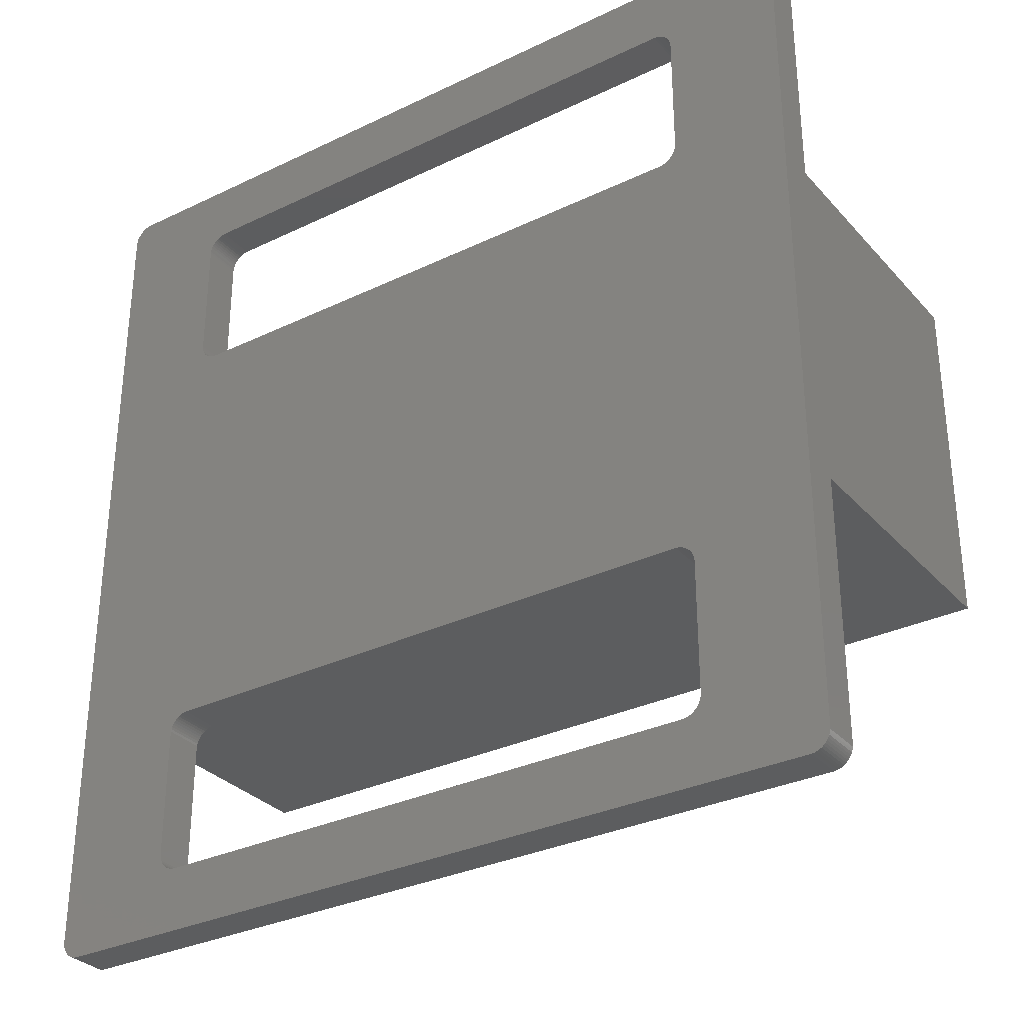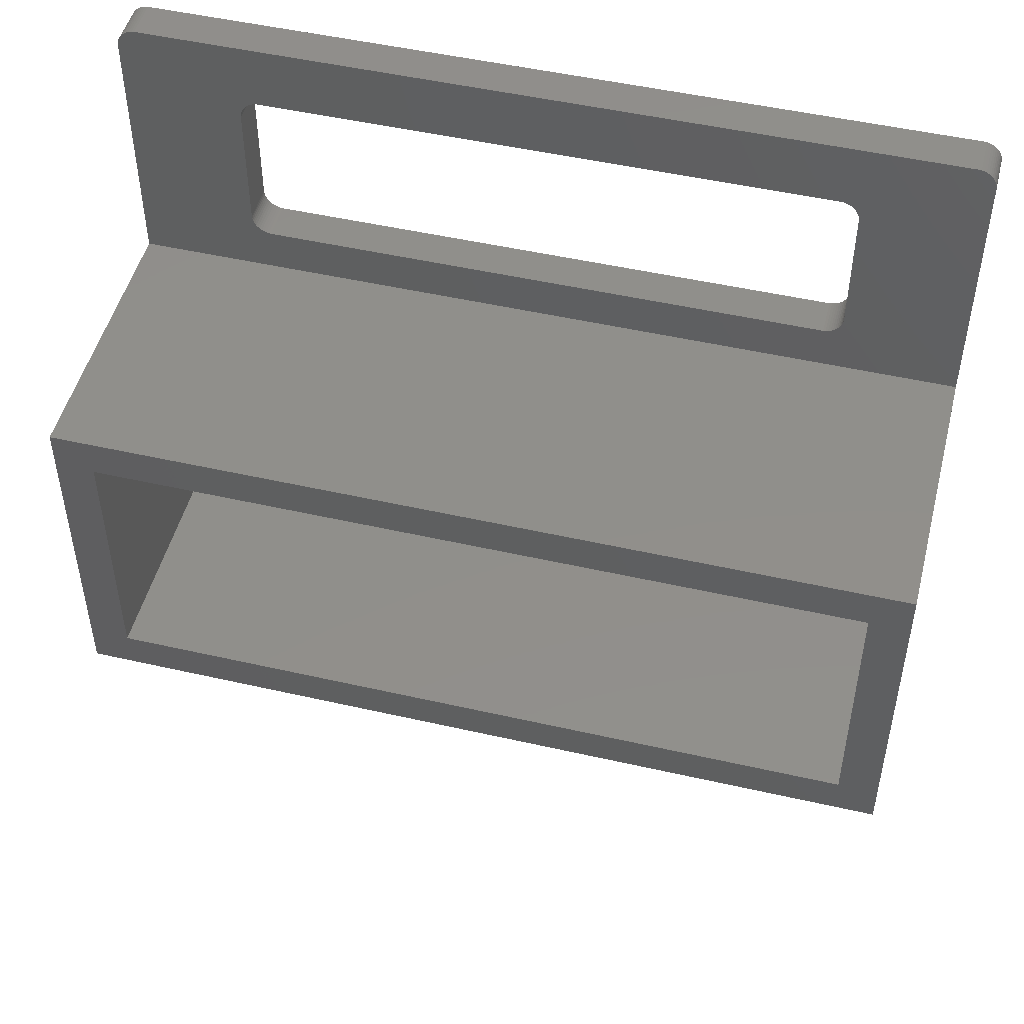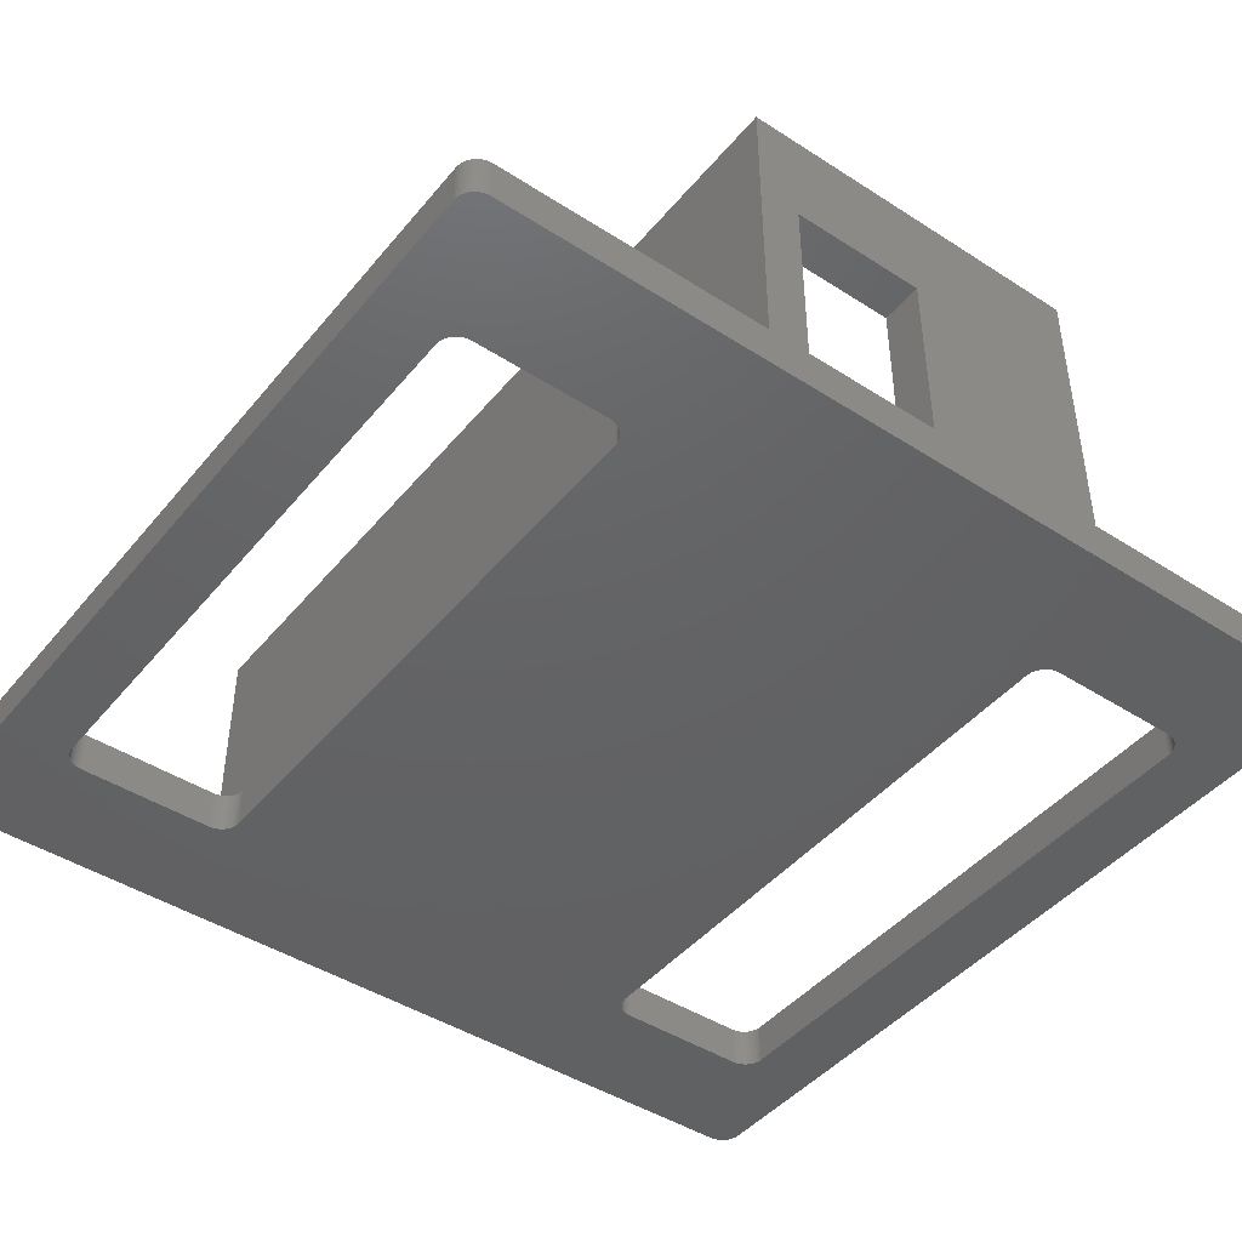
<metadata>
{"format":"stl","ext":"stl","renderer":"f3d","projection":"perspective","resolution":1024,"background":"white","views":[{"elev":-31.6,"azim":-145.8,"up":"+Y"},{"elev":49.4,"azim":14.2,"up":"+Y"},{"elev":-44.7,"azim":53.2,"up":"+Z"}]}
</metadata>
<code>
# stl→obj: 339 verts, 686 faces
v 0.003943 -6.563 1
v 0 -6.5 1
v 0.003943 -6.563 0
v 0 -6.5 0
v 0 15.2 0
v 0.003943 15.26 0
v 0.01571 15.32 0
v 0.03511 15.38 0
v 0.06185 15.44 0
v 0.09549 15.49 0
v 0.1355 15.54 0
v 0.1813 15.59 0
v 0.2321 15.62 0
v 0.2871 15.65 0
v 0.3455 15.68 0
v 0.4063 15.69 0
v 0.4686 15.7 0
v 3.444 14.07 0
v 20.73 15.7 0
v 18.22 -4.938 0
v 21.2 15.2 0
v 21.2 -6.5 0
v 21.2 -6.563 0
v 21.18 -6.624 0
v 21.16 -6.684 0
v 21.14 -6.741 0
v 21.1 -6.794 0
v 21.06 -6.842 0
v 21.02 -6.885 0
v 20.97 -6.922 0
v 20.91 -6.952 0
v 20.85 -6.976 0
v 20.79 -6.991 0
v 20.73 -6.999 0
v 0.4686 -6.999 0
v 0.4063 -6.991 0
v 0.3455 -6.976 0
v 0.2871 -6.952 0
v 0.2321 -6.922 0
v 0.1813 -6.885 0
v 0.1355 -6.842 0
v 0.09549 -6.794 0
v 0.06185 -6.741 0
v 0.03511 -6.684 0
v 0.01571 -6.624 0
v 2.975 -1.625 0
v 3.444 -1.126 0
v 17.76 9.826 0
v 17.76 -1.126 0
v 17.76 -5.374 0
v 3.444 -5.374 0
v 2.975 -4.875 0
v 2.979 -4.938 0
v 2.991 -4.999 0
v 3.01 -5.059 0
v 3.037 -5.116 0
v 3.07 -5.169 0
v 3.111 -5.217 0
v 3.156 -5.26 0
v 3.207 -5.297 0
v 3.262 -5.327 0
v 3.32 -5.351 0
v 3.381 -5.366 0
v 18.19 10.14 0
v 18.16 10.08 0
v 18.23 -4.875 0
v 17.82 -5.366 0
v 17.88 -5.351 0
v 17.94 -5.327 0
v 17.99 -5.297 0
v 18.04 -5.26 0
v 18.09 -5.217 0
v 18.13 -5.169 0
v 18.16 -5.116 0
v 18.19 -5.059 0
v 18.23 -1.625 0
v 18.21 -4.999 0
v 18.22 -1.562 0
v 18.21 -1.501 0
v 18.19 -1.441 0
v 18.16 -1.384 0
v 18.13 -1.331 0
v 18.09 -1.283 0
v 18.04 -1.24 0
v 17.99 -1.203 0
v 17.94 -1.173 0
v 17.88 -1.149 0
v 17.82 -1.134 0
v 3.381 -1.134 0
v 3.111 9.983 0
v 3.07 10.03 0
v 3.32 -1.149 0
v 3.262 -1.173 0
v 3.207 -1.203 0
v 3.156 -1.24 0
v 3.111 -1.283 0
v 3.07 -1.331 0
v 3.037 -1.384 0
v 3.01 -1.441 0
v 2.991 -1.501 0
v 2.979 -1.562 0
v 2.975 10.32 0
v 2.975 13.57 0
v 2.979 10.26 0
v 2.991 10.2 0
v 3.01 10.14 0
v 3.037 10.08 0
v 18.23 13.57 0
v 20.79 15.69 0
v 3.444 9.826 0
v 3.156 9.94 0
v 3.207 9.903 0
v 3.262 9.873 0
v 3.32 9.849 0
v 3.381 9.834 0
v 17.82 9.834 0
v 17.88 9.849 0
v 17.94 9.873 0
v 18.23 10.32 0
v 17.99 9.903 0
v 18.22 10.26 0
v 18.04 9.94 0
v 18.21 10.2 0
v 18.09 9.983 0
v 18.13 10.03 0
v 18.22 13.64 0
v 18.21 13.7 0
v 18.19 13.76 0
v 18.16 13.82 0
v 18.13 13.87 0
v 18.09 13.92 0
v 18.04 13.96 0
v 17.99 14 0
v 17.94 14.03 0
v 17.88 14.05 0
v 17.82 14.07 0
v 17.76 14.07 0
v 3.381 14.07 0
v 3.32 14.05 0
v 3.262 14.03 0
v 3.207 14 0
v 3.156 13.96 0
v 3.111 13.92 0
v 3.07 13.87 0
v 3.037 13.82 0
v 3.01 13.76 0
v 2.991 13.7 0
v 2.979 13.64 0
v 20.85 15.68 0
v 20.91 15.65 0
v 20.97 15.62 0
v 21.02 15.59 0
v 21.06 15.54 0
v 21.1 15.49 0
v 21.14 15.44 0
v 21.16 15.38 0
v 21.18 15.32 0
v 21.2 15.26 0
v 0 0 1
v 0 8.7 1
v 0 0 8.1
v 0 15.2 1
v 0 8.7 8.1
v 0.01571 -6.624 1
v 0.03511 -6.684 1
v 0.06185 -6.741 1
v 0.09549 -6.794 1
v 0.1355 -6.842 1
v 0.1813 -6.885 1
v 0.2321 -6.922 1
v 0.2871 -6.952 1
v 0.3455 -6.976 1
v 0.4063 -6.991 1
v 0.4686 -6.999 1
v 2.975 -4.875 1
v 17.76 -5.374 1
v 20.73 -6.999 1
v 20.79 -6.991 1
v 20.85 -6.976 1
v 20.91 -6.952 1
v 20.97 -6.922 1
v 21.02 -6.885 1
v 21.06 -6.842 1
v 2.979 -4.938 1
v 2.975 -1.625 1
v 2.979 -1.562 1
v 2.991 -1.501 1
v 3.01 -1.441 1
v 3.037 -1.384 1
v 3.07 -1.331 1
v 3.111 -1.283 1
v 3.156 -1.24 1
v 3.207 -1.203 1
v 3.262 -1.173 1
v 3.32 -1.149 1
v 3.444 -5.374 1
v 21.2 0 1
v 17.76 -1.126 1
v 17.82 -1.134 1
v 17.88 -1.149 1
v 17.94 -1.173 1
v 17.99 -1.203 1
v 18.22 -1.562 1
v 18.23 -1.625 1
v 21.2 -6.5 1
v 18.04 -1.24 1
v 18.21 -1.501 1
v 18.09 -1.283 1
v 18.19 -1.441 1
v 18.13 -1.331 1
v 18.16 -1.384 1
v 18.23 -4.875 1
v 18.22 -4.938 1
v 18.21 -4.999 1
v 18.19 -5.059 1
v 18.16 -5.116 1
v 18.13 -5.169 1
v 18.09 -5.217 1
v 18.04 -5.26 1
v 17.99 -5.297 1
v 17.94 -5.327 1
v 17.88 -5.351 1
v 17.82 -5.366 1
v 3.381 -5.366 1
v 3.32 -5.351 1
v 3.262 -5.327 1
v 3.207 -5.297 1
v 3.156 -5.26 1
v 3.111 -5.217 1
v 3.07 -5.169 1
v 3.037 -5.116 1
v 3.01 -5.059 1
v 2.991 -4.999 1
v 3.381 -1.134 1
v 3.444 -1.126 1
v 21.2 -6.563 1
v 21.18 -6.624 1
v 21.16 -6.684 1
v 21.14 -6.741 1
v 21.1 -6.794 1
v 21.2 8.7 1
v 21.2 4.25 1
v 21.2 15.2 1
v 21.2 1 1
v 21.2 1 5.5
v 21.2 8.7 8.1
v 21.2 0 8.1
v 21.2 4.25 5.5
v 21.2 15.26 1
v 21.18 15.32 1
v 21.16 15.38 1
v 21.14 15.44 1
v 21.1 15.49 1
v 21.06 15.54 1
v 21.02 15.59 1
v 20.97 15.62 1
v 20.91 15.65 1
v 20.85 15.68 1
v 20.79 15.69 1
v 20.73 15.7 1
v 0.4686 15.7 1
v 0.4063 15.69 1
v 0.3455 15.68 1
v 0.2871 15.65 1
v 0.2321 15.62 1
v 0.1813 15.59 1
v 0.1355 15.54 1
v 0.09549 15.49 1
v 0.06185 15.44 1
v 0.03511 15.38 1
v 0.01571 15.32 1
v 0.003943 15.26 1
v 2.975 13.57 1
v 2.975 10.32 1
v 2.979 13.64 1
v 2.991 13.7 1
v 3.01 13.76 1
v 3.037 13.82 1
v 3.07 13.87 1
v 3.111 13.92 1
v 3.156 13.96 1
v 3.207 14 1
v 3.262 14.03 1
v 3.32 14.05 1
v 3.381 14.07 1
v 3.444 14.07 1
v 17.76 14.07 1
v 17.82 14.07 1
v 17.88 14.05 1
v 17.94 14.03 1
v 17.99 14 1
v 18.04 13.96 1
v 18.09 13.92 1
v 18.13 13.87 1
v 18.16 13.82 1
v 18.19 13.76 1
v 18.21 13.7 1
v 18.22 13.64 1
v 18.23 13.57 1
v 18.23 10.32 1
v 18.22 10.26 1
v 18.21 10.2 1
v 18.19 10.14 1
v 18.16 10.08 1
v 18.13 10.03 1
v 18.09 9.983 1
v 18.04 9.94 1
v 17.99 9.903 1
v 17.94 9.873 1
v 17.88 9.849 1
v 17.82 9.834 1
v 17.76 9.826 1
v 3.444 9.826 1
v 3.381 9.834 1
v 3.32 9.849 1
v 3.262 9.873 1
v 3.207 9.903 1
v 3.156 9.94 1
v 3.111 9.983 1
v 3.07 10.03 1
v 3.037 10.08 1
v 3.01 10.14 1
v 2.991 10.2 1
v 2.979 10.26 1
v 1 8.7 1
v 20.2 8.7 1
v 1 8.7 8.1
v 1 1 8.1
v 20.2 8.7 8.1
v 1 7.7 8.1
v 20.2 7.7 8.1
v 20.2 1 8.1
v 20.2 1 5.5
v 20.2 1 1
v 1 7.7 1
v 1 1 1
v 20.2 4.25 1
v 20.2 7.7 1
v 20.2 4.25 5.5
f 1 2 3
f 3 2 4
f 4 5 3
f 3 5 6
f 3 6 7
f 3 7 8
f 3 8 9
f 3 9 10
f 3 10 11
f 3 11 12
f 3 12 13
f 3 13 14
f 3 14 15
f 3 15 16
f 3 16 17
f 18 17 19
f 20 21 22
f 3 22 23
f 3 23 24
f 3 24 25
f 3 25 26
f 3 26 27
f 3 27 28
f 3 28 29
f 3 29 30
f 3 30 31
f 3 31 32
f 3 32 33
f 3 33 34
f 3 34 35
f 3 35 36
f 3 36 37
f 3 37 38
f 3 38 39
f 3 39 40
f 3 40 41
f 3 41 42
f 3 42 43
f 3 43 44
f 3 44 45
f 3 17 46
f 47 48 49
f 50 22 51
f 3 52 53
f 3 53 54
f 3 54 55
f 3 55 56
f 3 56 57
f 3 57 58
f 3 58 59
f 3 59 60
f 3 60 61
f 3 61 62
f 3 62 63
f 64 21 65
f 3 63 51
f 3 51 22
f 66 21 20
f 50 67 22
f 67 68 22
f 68 69 22
f 69 70 22
f 70 71 22
f 71 72 22
f 72 73 22
f 73 74 22
f 74 75 22
f 76 21 66
f 75 77 22
f 77 20 22
f 78 21 76
f 79 21 78
f 80 21 79
f 81 21 80
f 82 21 81
f 83 21 82
f 84 21 83
f 85 21 84
f 86 21 85
f 87 21 86
f 88 21 87
f 49 21 88
f 65 21 49
f 89 17 47
f 90 47 91
f 92 17 89
f 93 17 92
f 94 17 93
f 95 17 94
f 96 17 95
f 97 17 96
f 98 17 97
f 99 17 98
f 100 17 99
f 101 17 100
f 46 17 101
f 102 17 103
f 47 17 102
f 47 102 104
f 47 104 105
f 47 105 106
f 47 106 107
f 47 107 91
f 108 19 109
f 48 47 110
f 47 90 111
f 47 111 112
f 47 112 113
f 47 113 114
f 47 114 115
f 47 115 110
f 48 116 49
f 116 117 49
f 117 118 49
f 108 21 119
f 118 120 49
f 119 21 121
f 120 122 49
f 121 21 123
f 122 124 49
f 123 21 64
f 124 125 49
f 125 65 49
f 108 126 19
f 126 127 19
f 127 128 19
f 128 129 19
f 129 130 19
f 130 131 19
f 131 132 19
f 132 133 19
f 133 134 19
f 134 135 19
f 135 136 19
f 136 137 19
f 138 17 18
f 139 17 138
f 140 17 139
f 141 17 140
f 142 17 141
f 143 17 142
f 144 17 143
f 145 17 144
f 146 17 145
f 147 17 146
f 148 17 147
f 103 17 148
f 52 3 46
f 108 109 149
f 108 149 150
f 108 150 151
f 108 151 152
f 108 152 153
f 108 153 154
f 108 154 155
f 108 155 156
f 108 156 157
f 108 157 158
f 108 158 21
f 18 19 137
f 4 2 5
f 5 2 159
f 160 159 161
f 5 159 160
f 162 5 160
f 160 161 163
f 164 1 45
f 45 1 3
f 159 2 1
f 165 159 164
f 164 159 1
f 166 159 165
f 167 159 166
f 168 159 167
f 169 159 168
f 170 159 169
f 171 159 170
f 172 159 171
f 173 159 172
f 174 159 173
f 175 159 174
f 176 177 178
f 176 178 179
f 176 179 180
f 176 180 181
f 176 181 182
f 176 182 183
f 184 175 174
f 185 159 175
f 186 159 185
f 187 159 186
f 188 159 187
f 189 159 188
f 190 159 189
f 191 159 190
f 192 159 191
f 193 159 192
f 194 159 193
f 195 159 194
f 176 196 177
f 197 159 198
f 197 198 199
f 197 199 200
f 197 200 201
f 197 201 202
f 203 204 205
f 197 202 206
f 207 203 205
f 197 206 208
f 209 207 205
f 197 208 210
f 197 211 205
f 197 210 211
f 212 213 205
f 211 209 205
f 213 214 205
f 214 215 205
f 215 216 205
f 204 212 205
f 216 217 205
f 217 218 205
f 218 219 205
f 219 220 205
f 220 221 205
f 221 222 205
f 222 223 205
f 223 176 205
f 177 196 174
f 196 224 174
f 224 225 174
f 225 226 174
f 226 227 174
f 227 228 174
f 228 229 174
f 229 230 174
f 230 231 174
f 231 232 174
f 232 233 174
f 233 184 174
f 195 234 159
f 234 235 159
f 176 236 205
f 176 237 236
f 176 238 237
f 176 239 238
f 176 240 239
f 176 183 240
f 235 198 159
f 165 164 44
f 44 164 45
f 166 165 43
f 43 165 44
f 167 166 42
f 42 166 43
f 168 167 41
f 41 167 42
f 40 169 168
f 41 40 168
f 39 170 169
f 40 39 169
f 38 171 170
f 39 38 170
f 37 172 171
f 38 37 171
f 36 173 172
f 37 36 172
f 35 174 173
f 36 35 173
f 34 177 174
f 35 34 174
f 33 178 177
f 34 33 177
f 32 179 178
f 33 32 178
f 31 180 179
f 32 31 179
f 30 181 180
f 31 30 180
f 29 182 181
f 30 29 181
f 28 183 182
f 29 28 182
f 27 240 183
f 28 27 183
f 26 239 240
f 27 26 240
f 25 238 239
f 26 25 239
f 24 237 238
f 25 24 238
f 23 236 237
f 24 23 237
f 22 205 236
f 23 22 236
f 205 22 21
f 197 205 21
f 241 242 21
f 243 241 21
f 244 197 21
f 242 244 21
f 244 245 197
f 246 247 245
f 248 242 246
f 246 242 241
f 245 248 246
f 247 197 245
f 21 158 249
f 243 21 249
f 158 157 250
f 249 158 250
f 157 156 251
f 250 157 251
f 156 155 252
f 251 156 252
f 155 154 253
f 252 155 253
f 154 153 254
f 253 154 254
f 152 255 153
f 153 255 254
f 151 256 152
f 152 256 255
f 150 257 151
f 151 257 256
f 149 258 150
f 150 258 257
f 109 259 149
f 149 259 258
f 19 260 109
f 109 260 259
f 17 261 19
f 19 261 260
f 16 262 17
f 17 262 261
f 15 263 16
f 16 263 262
f 14 264 15
f 15 264 263
f 13 265 14
f 14 265 264
f 12 266 13
f 13 266 265
f 11 267 12
f 12 267 266
f 10 268 11
f 11 268 267
f 9 269 10
f 10 269 268
f 8 270 9
f 9 270 269
f 7 271 8
f 8 271 270
f 6 272 7
f 7 272 271
f 5 162 6
f 6 162 272
f 185 46 101
f 186 185 101
f 175 52 46
f 185 175 46
f 186 101 100
f 187 186 100
f 187 100 99
f 188 187 99
f 188 99 98
f 189 188 98
f 189 98 97
f 190 189 97
f 190 97 96
f 191 190 96
f 191 96 95
f 192 191 95
f 192 95 94
f 193 192 94
f 193 94 93
f 194 193 93
f 194 93 92
f 195 194 92
f 195 92 89
f 234 195 89
f 234 89 47
f 235 234 47
f 235 47 49
f 198 235 49
f 198 49 88
f 199 198 88
f 199 88 87
f 200 199 87
f 200 87 86
f 201 200 86
f 201 86 85
f 202 201 85
f 202 85 84
f 206 202 84
f 206 84 83
f 208 206 83
f 83 82 208
f 208 82 210
f 82 81 210
f 210 81 211
f 81 80 211
f 211 80 209
f 80 79 209
f 209 79 207
f 79 78 207
f 207 78 203
f 78 76 203
f 203 76 204
f 66 212 76
f 76 212 204
f 20 213 66
f 66 213 212
f 77 214 20
f 20 214 213
f 75 215 77
f 77 215 214
f 74 216 75
f 75 216 215
f 73 217 74
f 74 217 216
f 72 218 73
f 73 218 217
f 71 219 72
f 72 219 218
f 70 220 71
f 71 220 219
f 69 221 70
f 70 221 220
f 68 222 69
f 69 222 221
f 67 223 68
f 68 223 222
f 50 176 67
f 67 176 223
f 51 196 50
f 50 196 176
f 63 224 51
f 51 224 196
f 62 225 63
f 63 225 224
f 61 226 62
f 62 226 225
f 60 227 61
f 61 227 226
f 59 228 60
f 60 228 227
f 58 229 59
f 59 229 228
f 58 57 230
f 229 58 230
f 57 56 231
f 230 57 231
f 56 55 232
f 231 56 232
f 55 54 233
f 232 55 233
f 54 53 184
f 233 54 184
f 53 52 175
f 184 53 175
f 103 273 274
f 102 103 274
f 148 275 273
f 103 148 273
f 147 276 275
f 148 147 275
f 146 277 276
f 147 146 276
f 145 278 277
f 146 145 277
f 144 279 278
f 145 144 278
f 143 280 279
f 144 143 279
f 142 281 280
f 143 142 280
f 141 282 281
f 142 141 281
f 140 283 282
f 141 140 282
f 139 284 283
f 140 139 283
f 138 285 284
f 139 138 284
f 18 286 285
f 138 18 285
f 137 287 286
f 18 137 286
f 136 288 287
f 137 136 287
f 135 289 288
f 136 135 288
f 134 290 289
f 135 134 289
f 133 291 290
f 134 133 290
f 132 292 291
f 133 132 291
f 131 293 292
f 132 131 292
f 294 293 130
f 130 293 131
f 295 294 129
f 129 294 130
f 296 295 128
f 128 295 129
f 297 296 127
f 127 296 128
f 298 297 126
f 126 297 127
f 299 298 108
f 108 298 126
f 299 108 300
f 300 108 119
f 300 119 301
f 301 119 121
f 301 121 302
f 302 121 123
f 302 123 303
f 303 123 64
f 303 64 304
f 304 64 65
f 304 65 305
f 305 65 125
f 305 125 306
f 306 125 124
f 306 124 307
f 307 124 122
f 307 122 308
f 308 122 120
f 308 120 309
f 309 120 118
f 309 118 310
f 310 118 117
f 310 117 311
f 311 117 116
f 311 116 312
f 312 116 48
f 312 48 313
f 313 48 110
f 313 110 314
f 314 110 115
f 314 115 315
f 315 115 114
f 315 114 316
f 316 114 113
f 316 113 317
f 317 113 112
f 317 112 318
f 318 112 111
f 318 111 319
f 319 111 90
f 320 319 90
f 91 320 90
f 321 320 91
f 107 321 91
f 322 321 107
f 106 322 107
f 323 322 106
f 105 323 106
f 324 323 105
f 104 324 105
f 274 324 104
f 102 274 104
f 162 160 325
f 274 162 325
f 312 313 326
f 249 162 243
f 250 162 249
f 251 162 250
f 252 162 251
f 253 162 252
f 254 162 253
f 255 162 254
f 256 162 255
f 257 162 256
f 258 162 257
f 259 162 258
f 260 162 259
f 261 162 260
f 262 162 261
f 263 162 262
f 264 162 263
f 265 162 264
f 266 162 265
f 267 162 266
f 268 162 267
f 269 162 268
f 270 162 269
f 271 162 270
f 272 162 271
f 324 274 325
f 273 162 274
f 275 162 273
f 276 162 275
f 277 162 276
f 278 162 277
f 279 162 278
f 280 162 279
f 281 162 280
f 282 162 281
f 283 162 282
f 284 162 283
f 285 162 284
f 286 162 285
f 243 162 287
f 243 287 288
f 243 288 289
f 243 289 290
f 243 290 291
f 298 299 241
f 243 291 292
f 297 298 241
f 243 292 293
f 296 297 241
f 243 293 294
f 243 295 241
f 243 294 295
f 300 301 241
f 295 296 241
f 301 302 241
f 302 303 241
f 303 304 241
f 299 300 241
f 304 305 241
f 305 306 241
f 306 307 241
f 307 308 241
f 308 309 241
f 309 310 241
f 310 311 241
f 311 312 241
f 326 313 325
f 313 314 325
f 314 315 325
f 315 316 325
f 316 317 325
f 317 318 325
f 318 319 325
f 319 320 325
f 320 321 325
f 321 322 325
f 322 323 325
f 323 324 325
f 312 326 241
f 286 287 162
f 160 163 325
f 325 163 327
f 328 161 247
f 246 329 247
f 330 327 163
f 163 161 328
f 330 331 327
f 163 328 330
f 329 331 247
f 329 327 331
f 331 332 247
f 332 328 247
f 161 159 197
f 247 161 197
f 326 329 241
f 241 329 246
f 245 244 333
f 333 244 334
f 335 336 334
f 337 335 244
f 244 335 334
f 242 337 244
f 337 338 335
f 242 248 339
f 337 242 339
f 248 245 339
f 339 245 333
f 325 327 326
f 326 327 329
f 328 336 335
f 330 328 335
f 336 328 334
f 333 328 332
f 334 328 333
f 333 332 339
f 339 332 331
f 339 331 338
f 339 338 337
f 330 335 338
f 331 330 338

</code>
